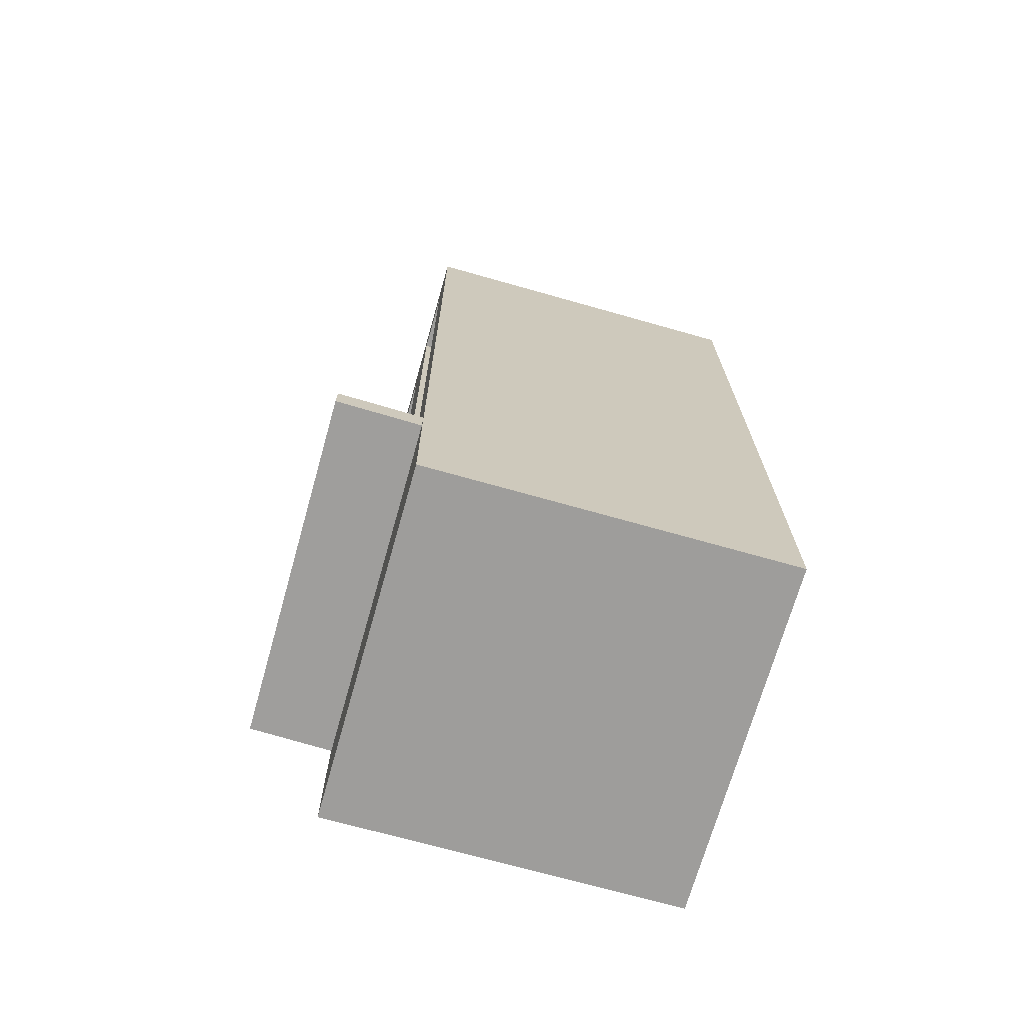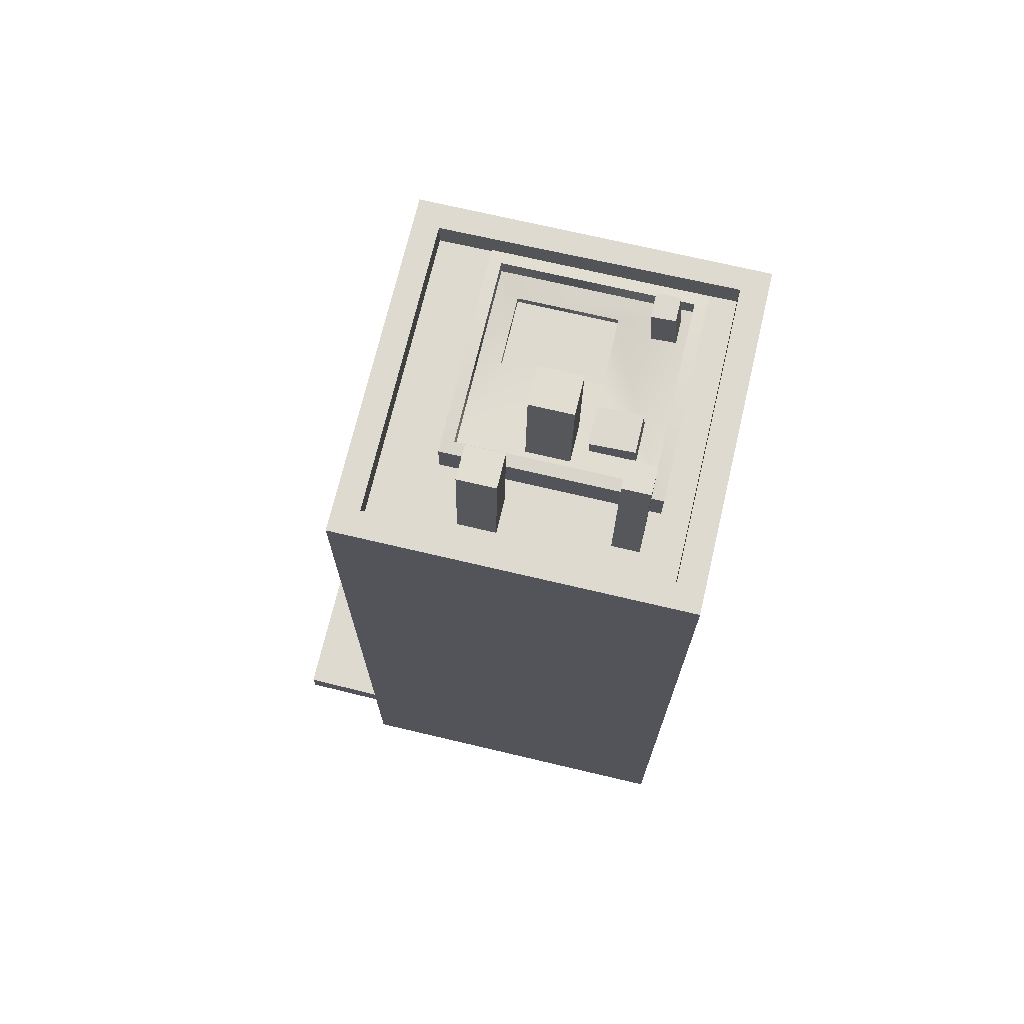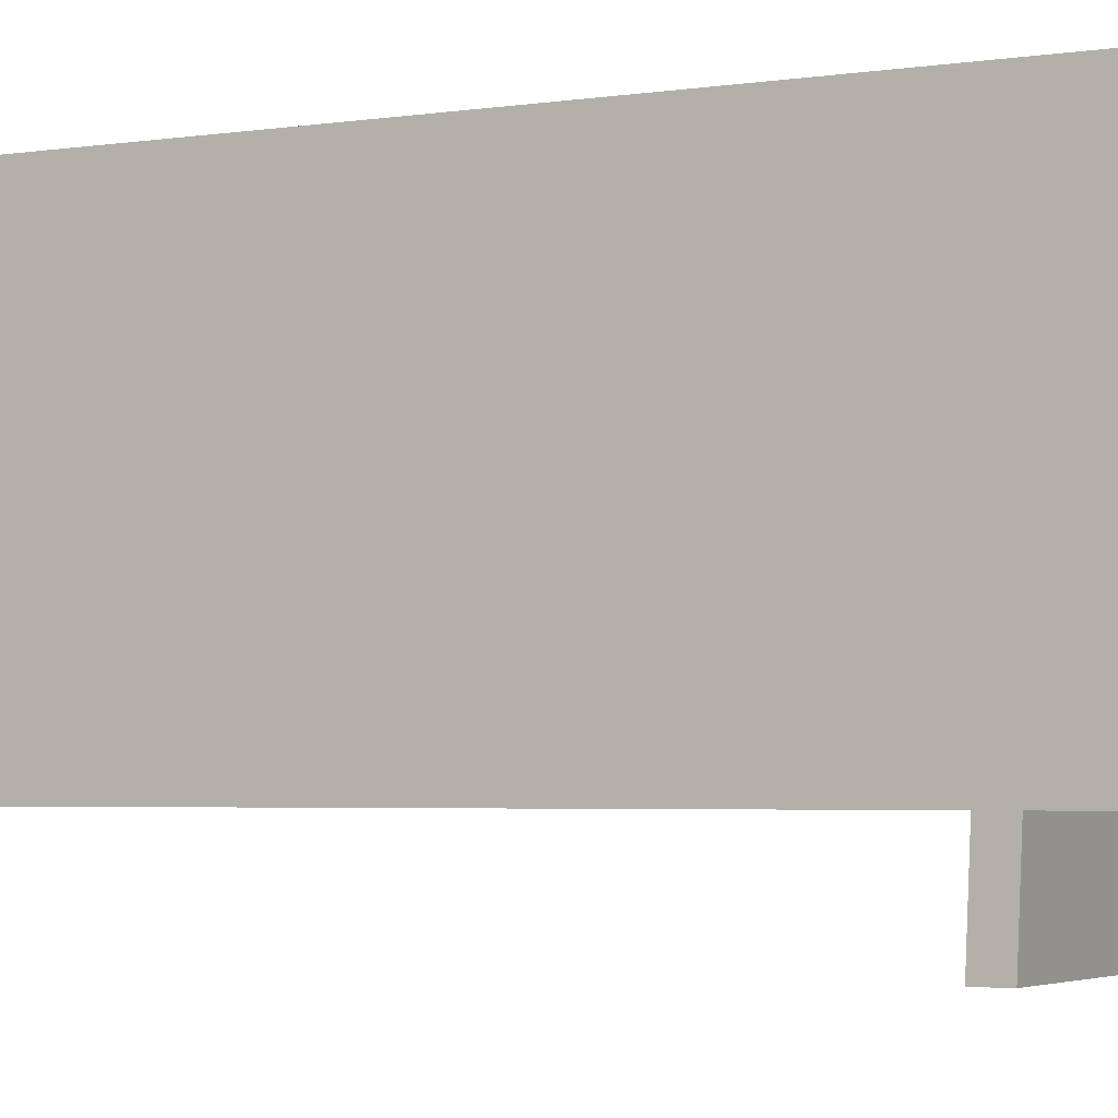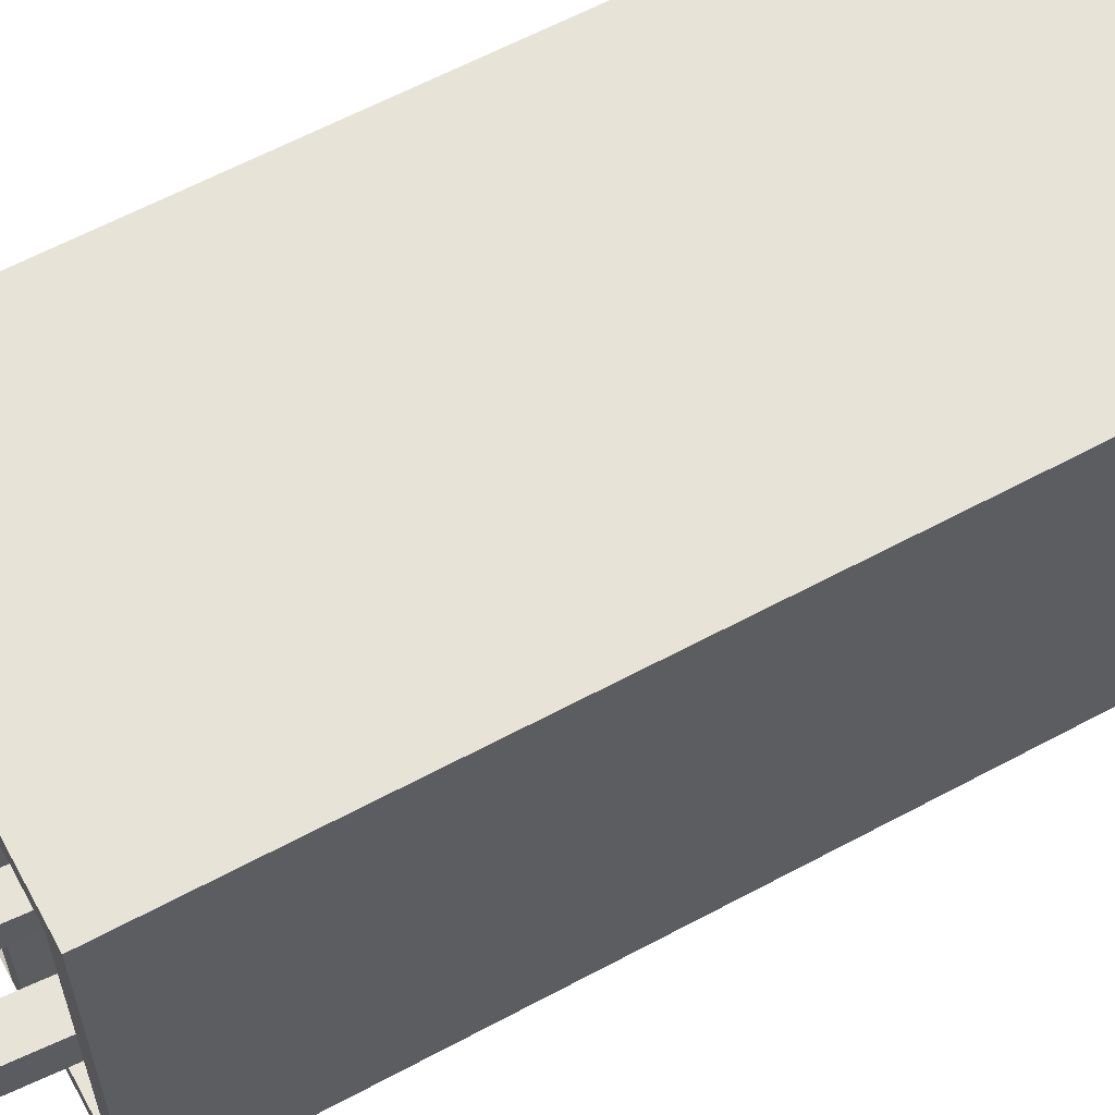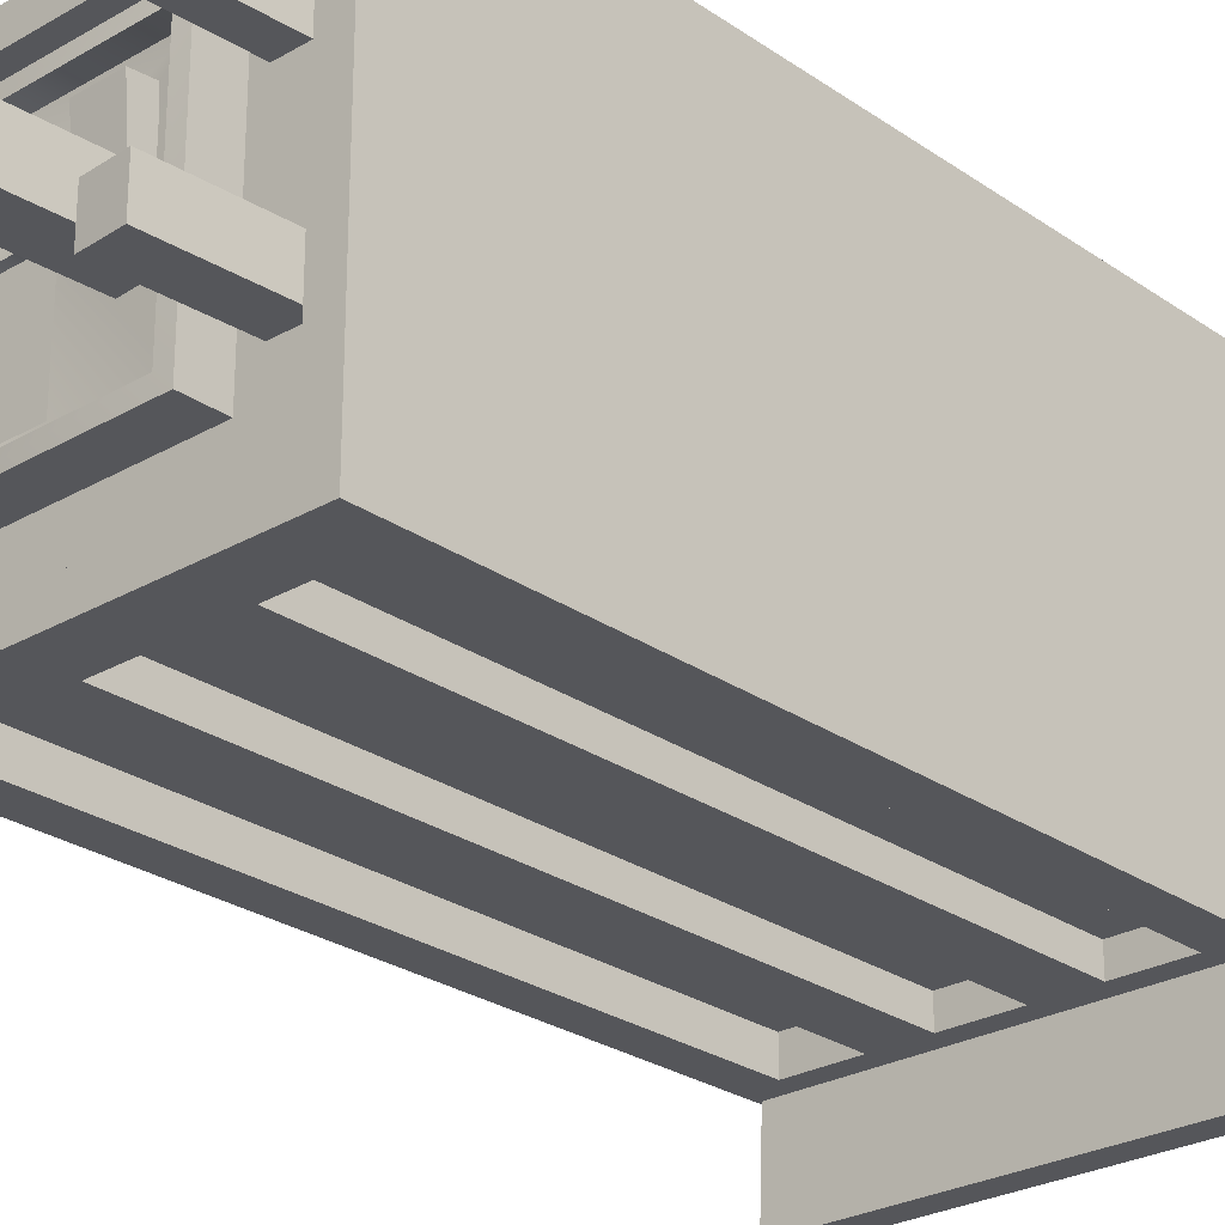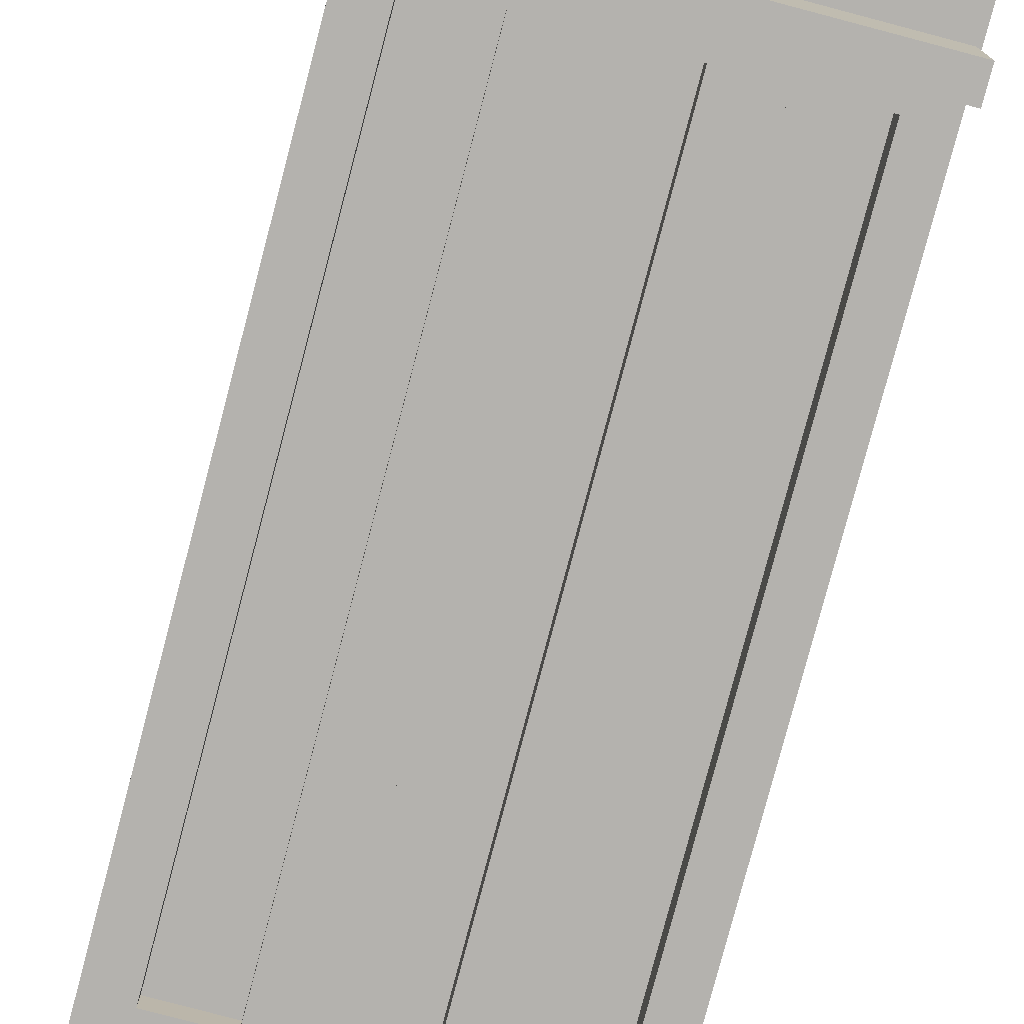
<metadata>
{"format":"obj","ext":"obj","renderer":"f3d","projection":"perspective","resolution":1024,"background":"white","views":[{"elev":-70.7,"azim":-105.8,"up":"+Y"},{"elev":71.0,"azim":-76.7,"up":"+Y"},{"elev":-3.3,"azim":-61.6,"up":"+Z"},{"elev":61.5,"azim":-118.7,"up":"+Z"},{"elev":-26.1,"azim":-137.5,"up":"+Z"},{"elev":-79.7,"azim":-14.8,"up":"+Z"}]}
</metadata>
<code>
o budynek2.001
v 2.029 -2.4e-05 -2.004
v 2.029 9.499 -2.004
v 2.029 -2.5e-05 2.07
v 2.029 9.499 2.07
v -2.045 -2.4e-05 -2.004
v -2.045 9.499 -2.004
v -2.045 -2.5e-05 2.07
v -2.045 9.499 2.07
v 1.754 9.499 1.758
v -1.743 9.499 1.758
v -1.743 9.499 -1.701
v 1.729 9.499 -1.701
v 1.754 9.195 1.758
v -1.743 9.195 1.758
v -1.743 9.195 -1.701
v 1.729 9.195 -1.701
v 1.99 1.517 -2.955
v 1.99 1.816 -2.955
v -2.003 1.816 -2.955
v -2.003 1.517 -2.955
v 1.55 9.046 -1.042
v 1.406 9.613 -0.8987
v 1.55 9.046 1.443
v 1.406 9.613 1.299
v -0.9296 9.046 -1.042
v -0.7859 9.613 -0.8987
v -0.9296 9.046 1.443
v -0.7859 9.613 1.299
v 2.029 2.011 -2.004
v 2.029 8.985 -2.004
v -2.045 8.985 -2.004
v -2.045 2.011 -2.004
v 0.3754 2.011 -2.004
v 0.3754 8.985 -2.004
v -0.347 2.011 -2.004
v -0.347 8.985 -2.004
v -0.9343 2.011 -2.004
v -0.9343 8.985 -2.004
v 0.9293 8.985 -2.004
v 0.9293 2.011 -2.004
v 1.642 2.011 -2.004
v 1.642 8.985 -2.004
v -1.637 2.011 -2.004
v -1.637 8.985 -2.004
v 1.642 8.985 -1.678
v 0.9293 8.985 -1.678
v 1.642 2.011 -1.678
v 0.9293 2.011 -1.678
v 0.3754 2.011 -1.724
v 0.3754 8.985 -1.724
v -0.347 2.011 -1.724
v -0.347 8.985 -1.724
v -0.9343 8.985 -1.731
v -0.9343 2.011 -1.731
v -1.637 2.011 -1.731
v -1.637 8.985 -1.731
v -2.003 1.776 -2.004
v 1.99 1.776 -2.004
v -2.003 1.477 -2.004
v 1.99 1.477 -2.004
v 1.667 -2.4e-05 -2.004
v 1.667 -2.5e-05 2.07
v 1.667 9.499 2.07
v 1.443 9.499 1.758
v 1.443 9.195 1.758
v 1.42 9.195 -1.701
v 1.42 9.499 -1.701
v 1.667 9.499 -2.004
v 0.8659 9.499 -2.004
v 0.7378 9.499 -1.701
v 0.7378 9.195 -1.701
v 0.7552 9.195 1.758
v 0.7552 9.499 1.758
v 0.8659 9.499 2.07
v 0.8659 -2.5e-05 2.07
v 0.8659 -2.4e-05 -2.004
v 0.4408 9.499 -2.004
v 0.3755 9.499 -1.701
v 0.3755 9.195 -1.701
v 0.3904 9.195 1.758
v 0.3904 9.499 1.758
v 0.4408 9.499 2.07
v 0.4408 -2.5e-05 2.07
v 0.4408 -2.4e-05 -2.004
v -0.3882 9.499 -2.004
v -0.3309 9.499 -1.701
v -0.3309 9.195 -1.701
v -0.3209 9.195 1.758
v -0.3209 9.499 1.758
v -0.3882 9.499 2.07
v -0.3882 -2.5e-05 2.07
v -0.3882 -2.4e-05 -2.004
v -0.8609 9.499 -2.004
v -0.7337 9.499 -1.701
v -0.7337 9.195 -1.701
v -0.7266 9.195 1.758
v -0.7266 9.499 1.758
v -0.8609 9.499 2.07
v -0.8609 -2.5e-05 2.07
v -0.8609 -2.4e-05 -2.004
v -1.675 9.499 -2.004
v -1.427 9.499 -1.701
v -1.427 9.195 -1.701
v -1.425 9.195 1.758
v -1.425 9.499 1.758
v -1.675 9.499 2.07
v -1.675 -2.5e-05 2.07
v -1.675 -2.4e-05 -2.004
v -2.045 1.916 2.07
v -1.675 1.916 2.07
v -0.8609 1.916 2.07
v -0.3882 1.916 2.07
v 0.4408 1.916 2.07
v 0.8659 1.916 2.07
v 1.667 1.916 2.07
v 2.029 1.916 2.07
v -2.045 8.961 2.07
v -1.675 8.961 2.07
v -0.8609 8.961 2.07
v -0.3882 8.961 2.07
v 0.4408 8.961 2.07
v 0.8659 8.961 2.07
v 1.667 8.961 2.07
v 2.029 8.961 2.07
v 1.55 9.597 -1.042
v 1.55 9.597 1.443
v -0.9296 9.597 1.443
v -0.9296 9.597 -1.042
v 1.151 9.348 -0.6497
v 1.151 9.348 0.5085
v 0.3463 9.348 0.5085
v 0.3463 9.348 -0.6497
v 1.406 9.416 -0.8987
v 1.406 9.416 1.299
v -0.7859 9.416 1.299
v -0.7859 9.416 -0.8987
v 1.151 9.263 -0.6497
v 1.151 9.263 0.5085
v 0.3463 9.263 0.5085
v 0.3463 9.263 -0.6497
v -1.104 9.037 0.9921
v -1.001 10.76 0.9921
v -1.104 9.037 1.306
v -1.001 10.76 1.306
v -1.424 9.052 0.9921
v -1.32 10.77 0.9921
v -1.424 9.052 1.306
v -1.32 10.77 1.306
v -0.2023 9.168 -0.1434
v -0.118 10.57 -0.1434
v -0.2023 9.168 0.3573
v -0.118 10.57 0.3573
v -0.6593 9.187 -0.1434
v -0.575 10.59 -0.1434
v -0.6593 9.187 0.3573
v -0.575 10.59 0.3573
v 1.283 9.341 0.9192
v 1.283 9.931 0.8683
v 1.283 9.365 1.195
v 1.283 9.955 1.144
v 0.9967 9.341 0.9192
v 0.9967 9.931 0.8683
v 0.9967 9.365 1.195
v 0.9967 9.955 1.144
v -1.157 9.096 -0.6895
v -1.079 10.39 -0.6895
v -1.157 9.096 -0.2524
v -1.079 10.39 -0.2524
v -1.56 9.117 -0.6895
v -1.482 10.42 -0.6895
v -1.56 9.117 -0.2524
v -1.482 10.42 -0.2524
v -0.02843 9.364 0.5355
v -0.02843 9.594 0.5157
v -0.02843 9.409 1.052
v -0.02843 9.639 1.033
v -0.4722 9.364 0.5355
v -0.4722 9.594 0.5157
v -0.4722 9.409 1.052
v -0.4722 9.639 1.033
f 30 124 116 29
f 63 123 124 4
f 109 32 5 7
f 10 11 6 8
f 9 64 63 4
f 15 103 102 11
f 11 102 101 6
f 12 9 4 2
f 66 65 13 16
f 13 65 64 9
f 12 16 13 9
f 10 14 15 11
f 20 19 18 17
f 58 18 19 57
f 59 20 17 60
f 57 19 20 59
f 60 17 18 58
f 125 126 23 21
f 126 127 27 23
f 127 128 25 27
f 128 125 21 25
f 22 26 136 133
f 42 30 29 41
f 30 42 68 2
f 35 36 52 51
f 35 37 38 36
f 55 54 37 43
f 34 39 40 33
f 41 47 45 42
f 31 44 43 32
f 47 48 46 45
f 47 41 40 48
f 46 48 40 39
f 45 46 39 42
f 51 52 50 49
f 49 33 35 51
f 34 50 52 36
f 50 34 33 49
f 55 56 53 54
f 53 56 44 38
f 37 54 53 38
f 44 56 55 43
f 108 107 7 5
f 61 41 29 1
f 74 122 123 63
f 64 73 74 63
f 16 12 67 66
f 12 2 68 67
f 71 72 65 66
f 72 73 64 65
f 1 3 62 61
f 66 67 70 71
f 67 68 69 70
f 61 62 75 76
f 82 121 122 74
f 73 81 82 74
f 79 80 72 71
f 80 81 73 72
f 71 70 78 79
f 70 69 77 78
f 76 75 83 84
f 90 120 121 82
f 89 90 82 81
f 87 88 80 79
f 88 89 81 80
f 79 78 86 87
f 78 77 85 86
f 84 83 91 92
f 98 119 120 90
f 97 98 90 89
f 95 96 88 87
f 96 97 89 88
f 87 86 94 95
f 94 86 85 93
f 92 91 99 100
f 106 118 119 98
f 105 106 98 97
f 103 104 96 95
f 104 105 97 96
f 95 94 102 103
f 102 94 93 101
f 100 99 107 108
f 8 117 118 106
f 10 8 106 105
f 15 14 104 103
f 14 10 105 104
f 31 6 101 44
f 38 44 101 93
f 36 38 93 85
f 34 36 85 77
f 34 77 69 39
f 39 69 68 42
f 76 40 41 61
f 84 33 40 76
f 92 35 33 84
f 100 37 35 92
f 100 108 43 37
f 108 5 32 43
f 62 3 116 115
f 75 62 115 114
f 83 75 114 113
f 91 83 113 112
f 99 91 112 111
f 107 99 111 110
f 7 107 110 109
f 117 31 32 109
f 116 3 1 29
f 115 116 124 123
f 114 115 123 122
f 113 114 122 121
f 112 113 121 120
f 111 112 120 119
f 110 111 119 118
f 109 110 118 117
f 30 2 4 124
f 8 6 31 117
f 22 24 126 125
f 24 28 127 126
f 28 26 128 127
f 26 22 125 128
f 129 132 140 137
f 28 24 134 135
f 26 28 135 136
f 24 22 133 134
f 129 130 134 133
f 130 131 135 134
f 131 132 136 135
f 132 129 133 136
f 138 137 140 139
f 131 130 138 139
f 132 131 139 140
f 130 129 137 138
f 141 142 144 143
f 143 144 148 147
f 147 148 146 145
f 145 146 142 141
f 143 147 145 141
f 148 144 142 146
f 149 150 152 151
f 151 152 156 155
f 155 156 154 153
f 153 154 150 149
f 151 155 153 149
f 156 152 150 154
f 157 158 160 159
f 159 160 164 163
f 163 164 162 161
f 161 162 158 157
f 159 163 161 157
f 164 160 158 162
f 165 166 168 167
f 167 168 172 171
f 171 172 170 169
f 169 170 166 165
f 167 171 169 165
f 172 168 166 170
f 173 174 176 175
f 175 176 180 179
f 179 180 178 177
f 177 178 174 173
f 175 179 177 173
f 180 176 174 178

</code>
